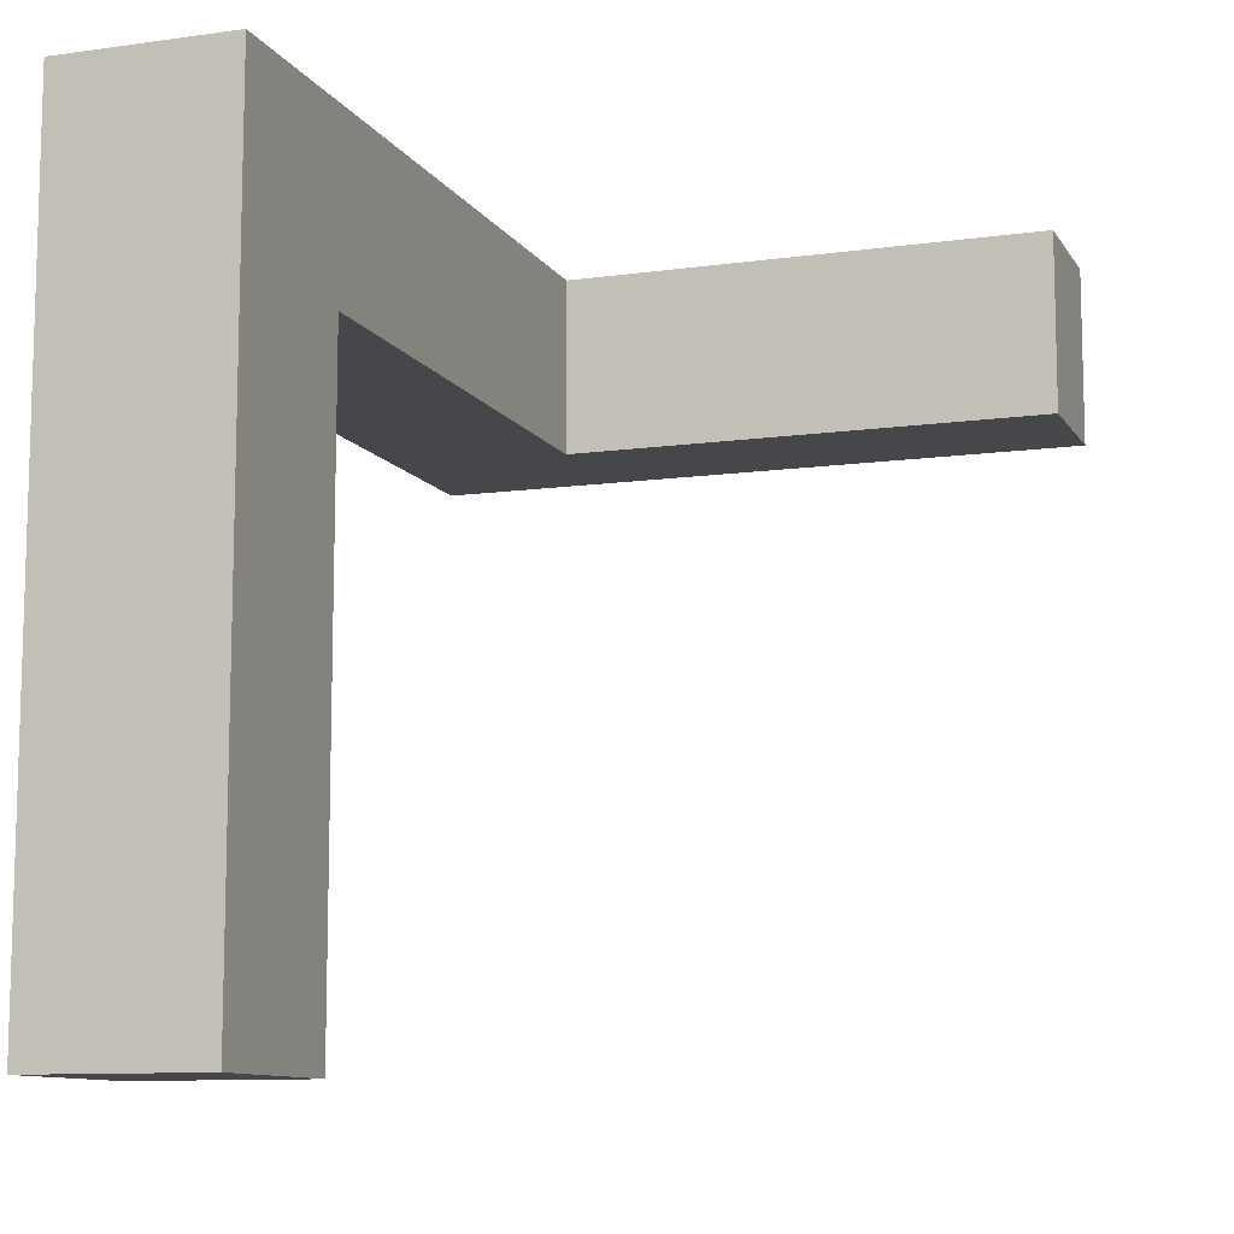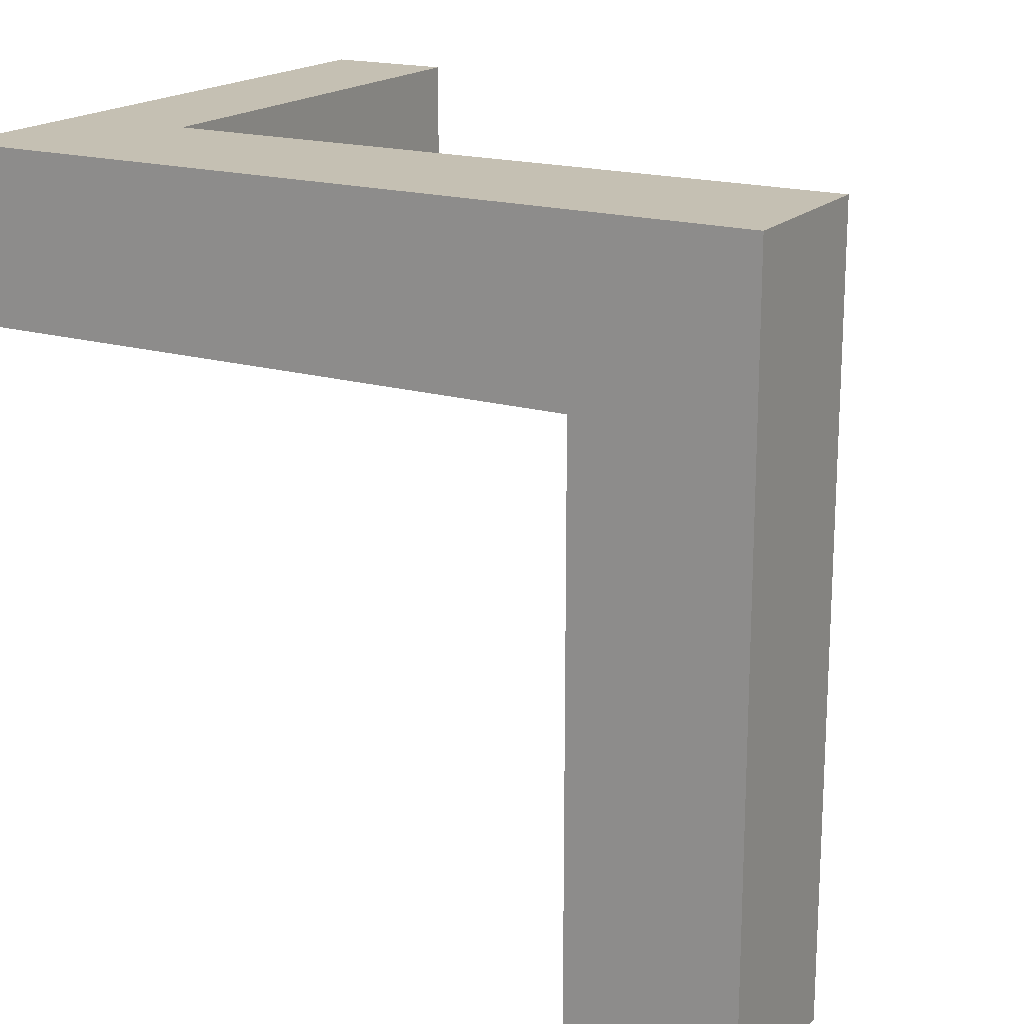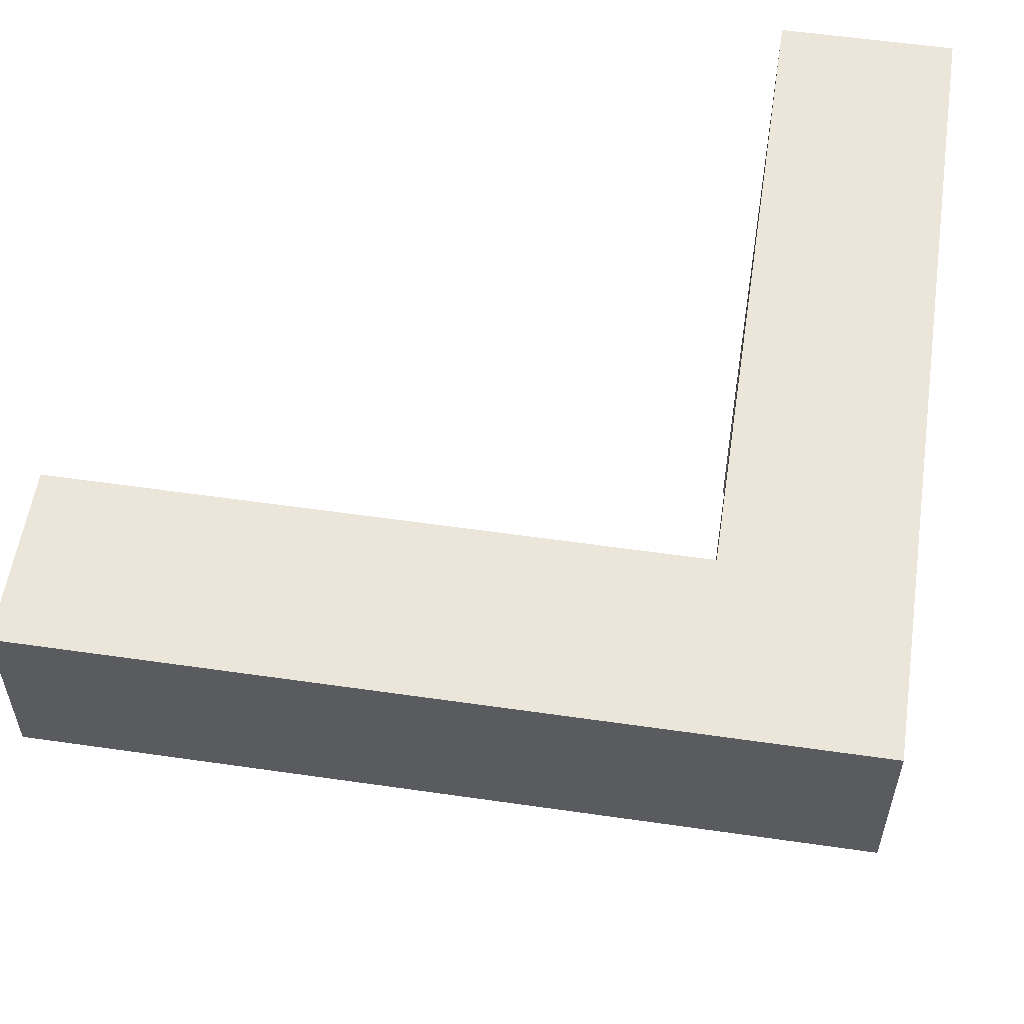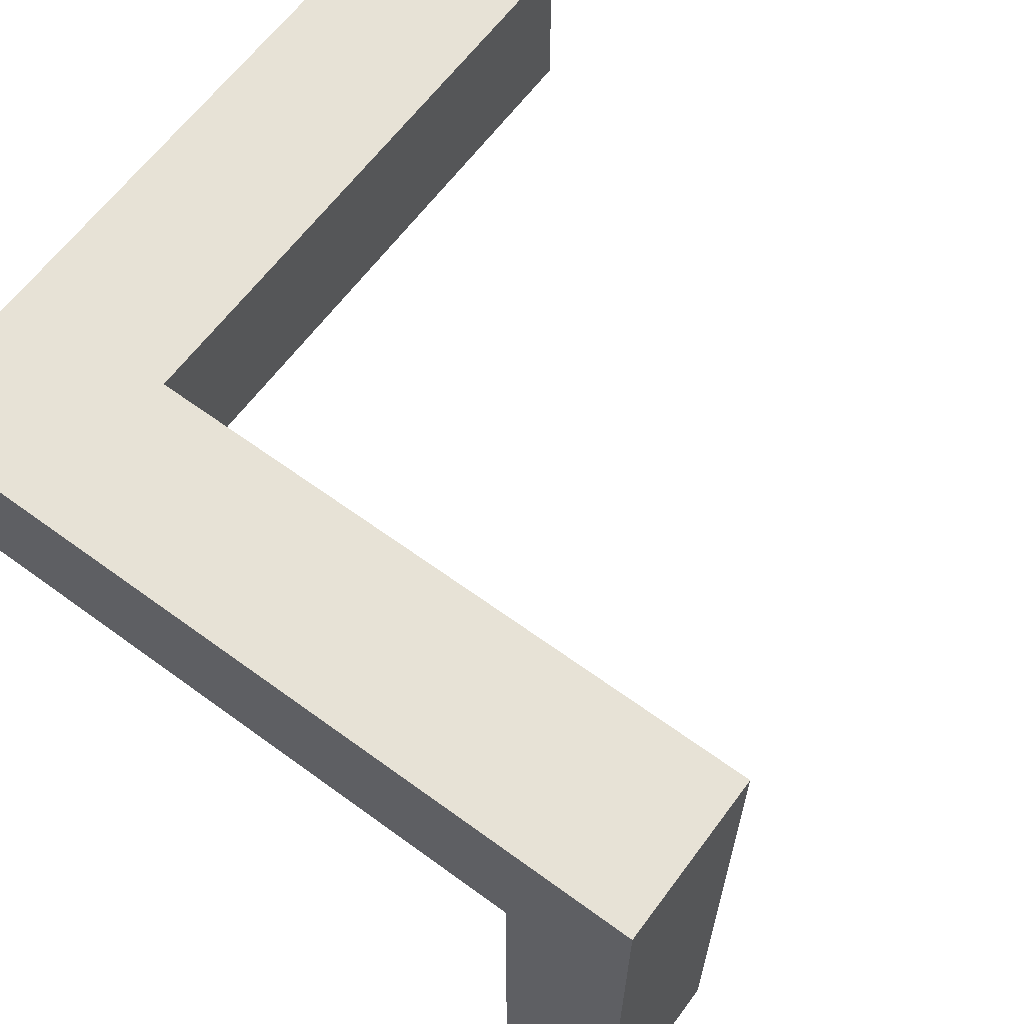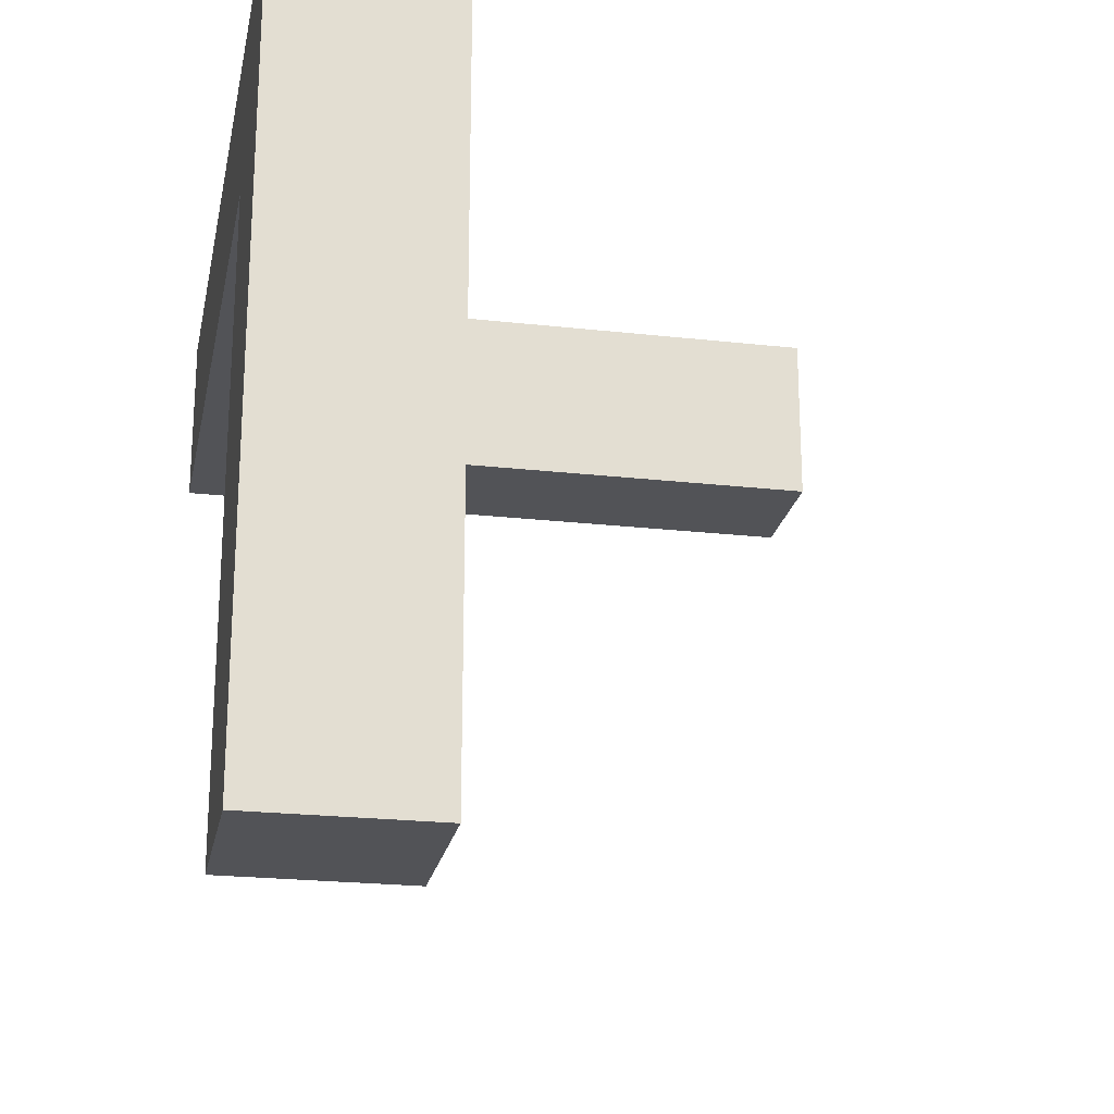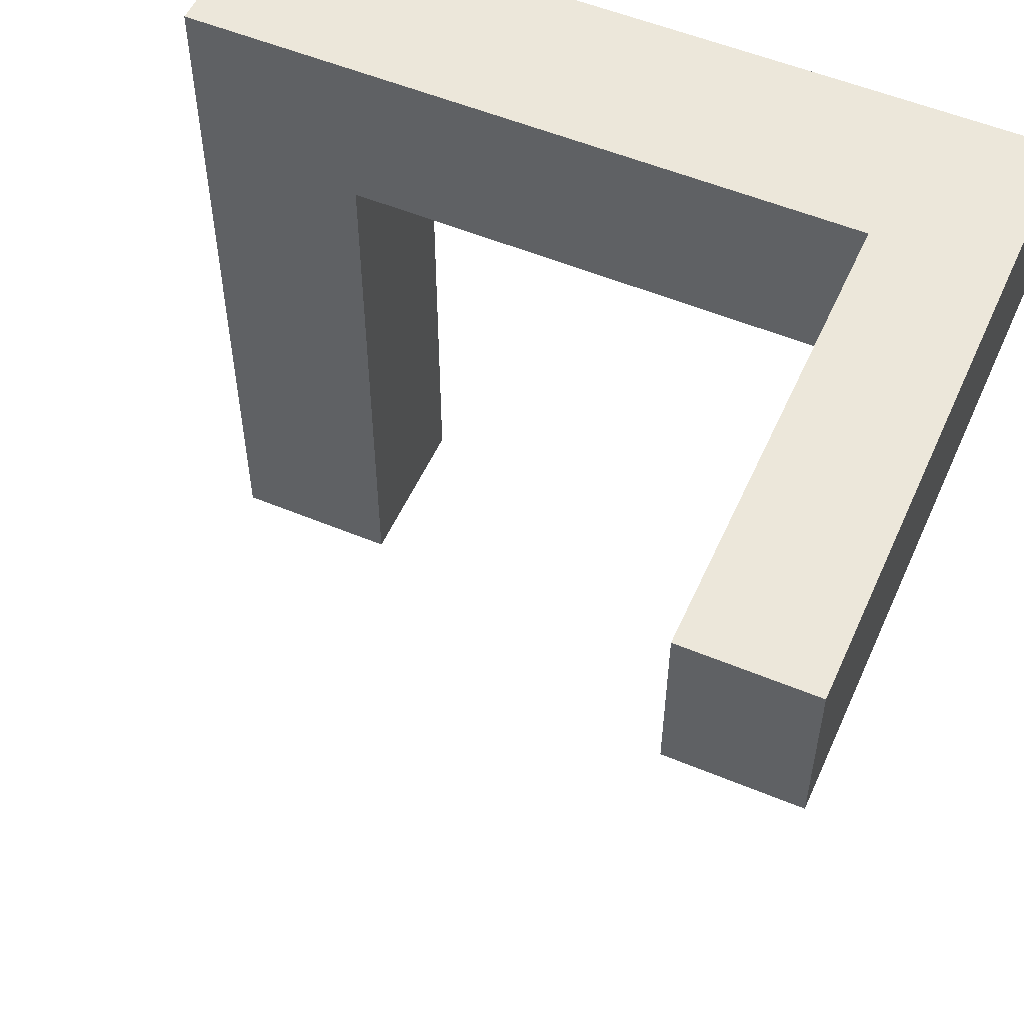
<metadata>
{"format":"obj","ext":"obj","renderer":"f3d","projection":"perspective","resolution":1024,"background":"white","views":[{"elev":-10.4,"azim":-70.5,"up":"+Z"},{"elev":18.1,"azim":-150.3,"up":"+Z"},{"elev":56.2,"azim":-81.4,"up":"+Y"},{"elev":63.2,"azim":36.5,"up":"+Y"},{"elev":-22.5,"azim":-101.0,"up":"+Z"},{"elev":54.0,"azim":23.9,"up":"+Z"}]}
</metadata>
<code>
g pb_Mesh411902
v 15 0 10
v 15 0 14
v 15 4 10
v 15 4 14
v -4 0 0
v -4 0 -4
v -4 4 0
v -4 4 -4
v -4 0 -4
v 0 0 -4
v -4 4 -4
v 0 4 -4
v 0 0 -4
v 0 0 0
v 0 4 -4
v 0 4 0
v 0 4 0
v -4 4 0
v 0 4 -4
v -4 4 -4
v 0 0 -4
v -4 0 -4
v 0 0 0
v -4 0 0
v 0 0 10
v -4 0 14
v 0 4 10
v 0 0 10
v -4 0 14
v -4 4 14
v -4 4 14
v 0 4 10
v 12 0 10
v 12 0 14
v 0 4 10
v 0 0 10
v 12 4 10
v 12 0 10
v -4 0 14
v -4 4 14
v 12 0 14
v 12 4 14
v 12 4 14
v 12 4 10
v 12 -11 10
v 12 -11 14
v 15 -11 10
v 15 -11 14
v 15 4 10
v 15 0 10
v 15 0 14
v 15 4 14
v 15 4 14
v 15 4 10
v 12 0 10
v 12 0 14
v 12 -11 10
v 12 -11 14
v 15 -11 10
v 12 -11 10
v 12 -11 14
v 15 -11 14
v 15 -11 14
v 15 -11 10
g pb_Mesh411902_0
g pb_Mesh411902_1
f 3 2 1
f 3 4 2
f 7 6 5
f 7 8 6
f 11 10 9
f 11 12 10
f 15 14 13
f 15 16 14
f 19 18 17
f 19 20 18
f 23 22 21
f 23 24 22
f 25 24 23
f 25 26 24
f 27 14 16
f 27 28 14
f 29 7 5
f 29 30 7
f 31 17 18
f 31 32 17
f 33 26 25
f 33 34 26
f 37 36 35
f 37 38 36
f 41 40 39
f 41 42 40
f 43 32 31
f 43 44 32
f 47 46 45
f 47 48 46
f 49 38 37
f 49 50 38
f 51 42 41
f 51 52 42
f 53 44 43
f 53 54 44
f 57 56 55
f 57 58 56
f 59 38 50
f 59 60 38
f 61 51 41
f 61 62 51
f 63 1 2
f 63 64 1

</code>
